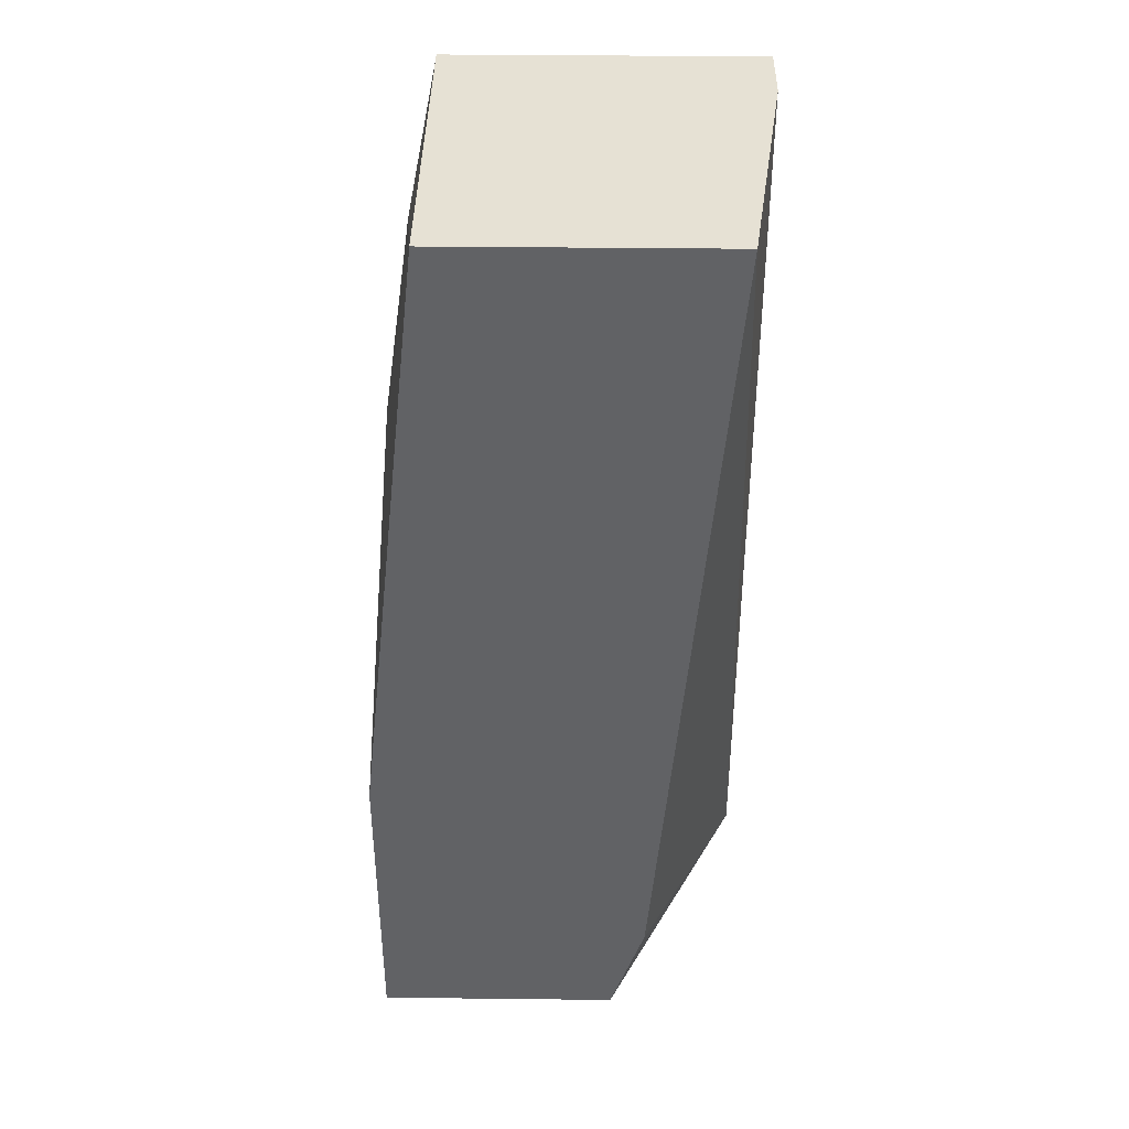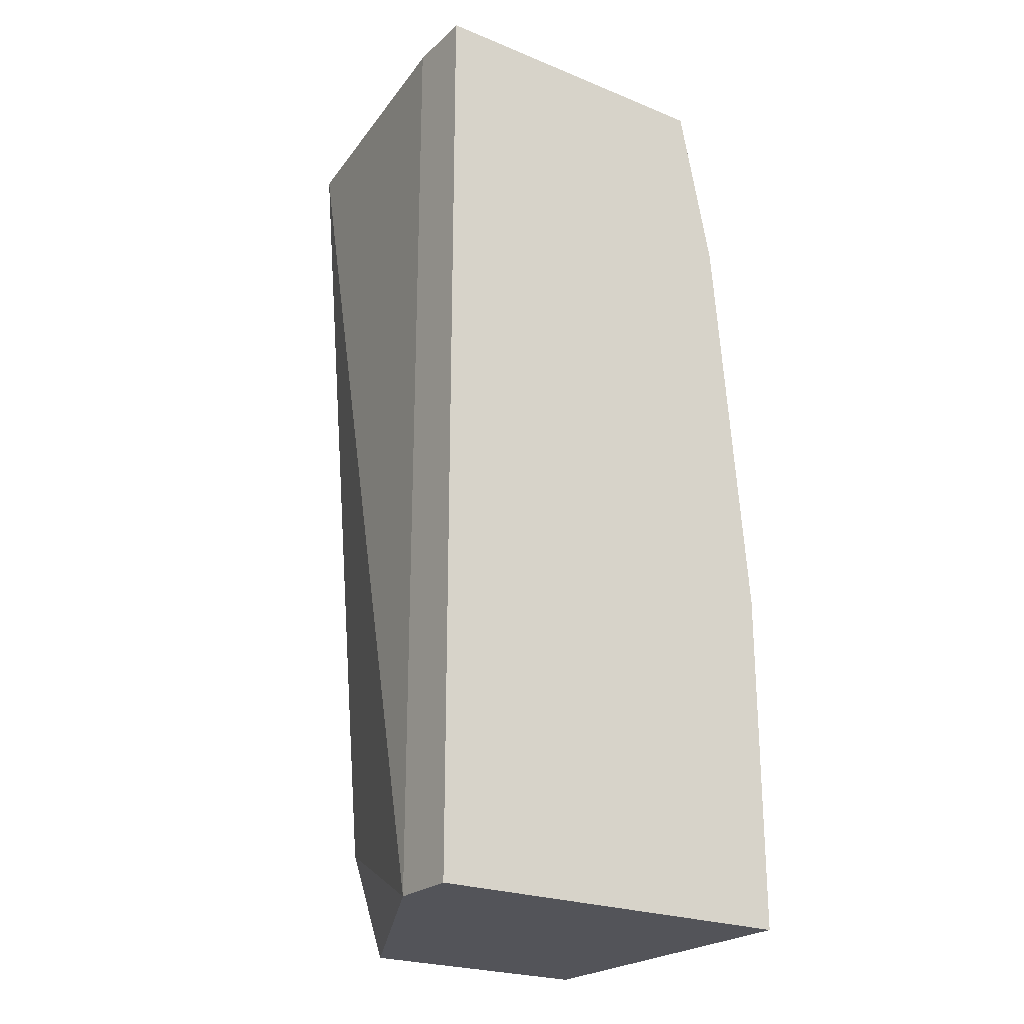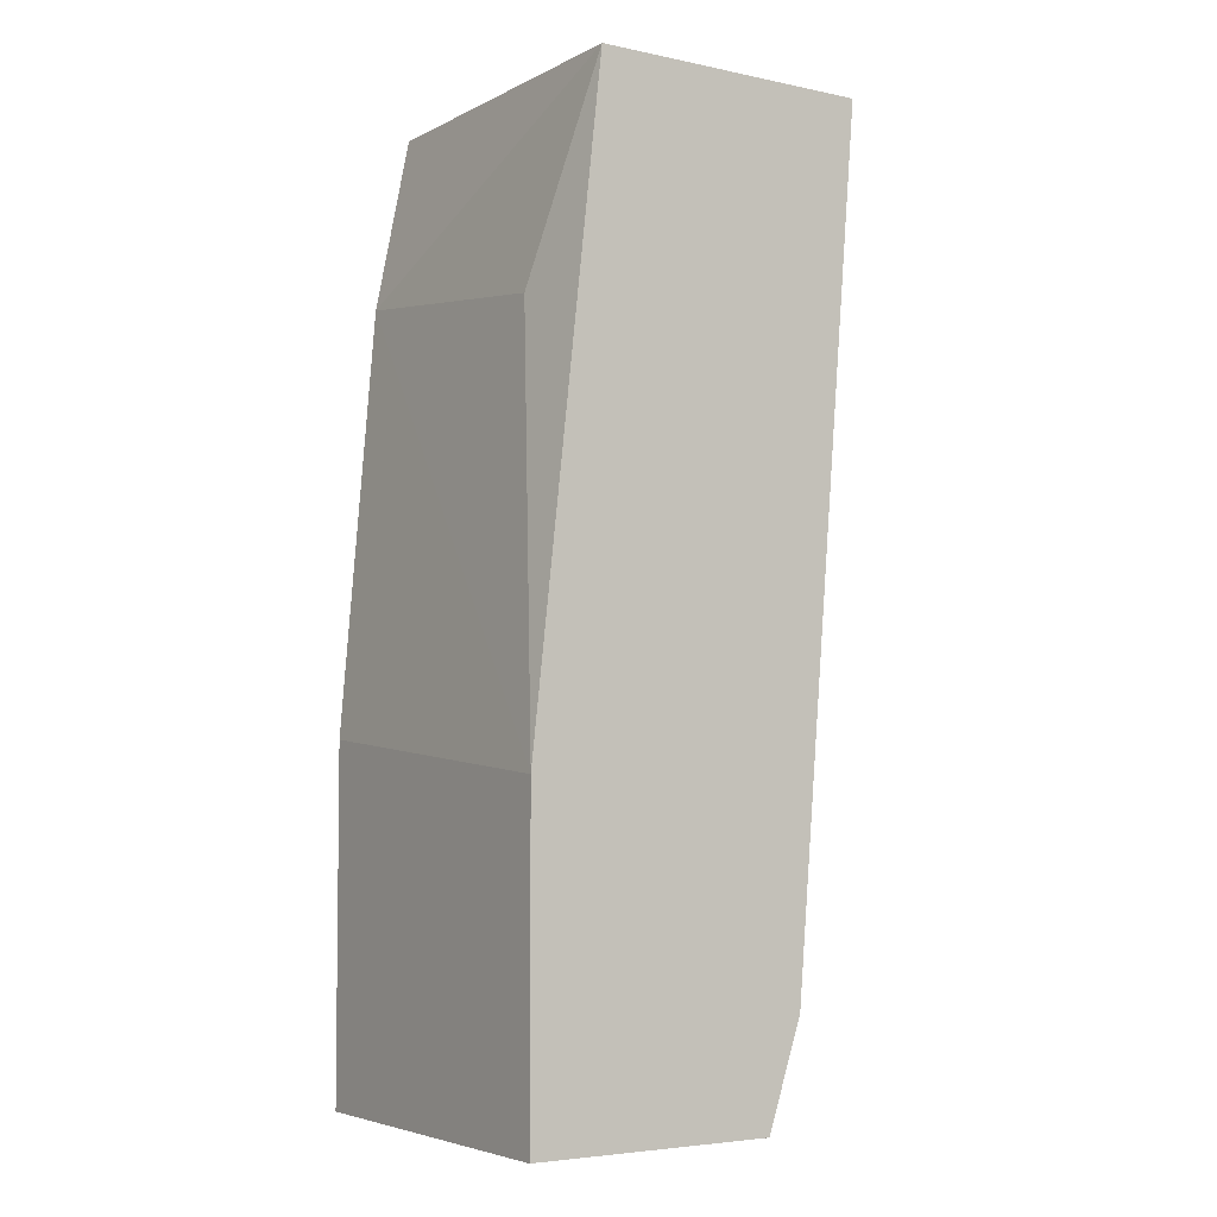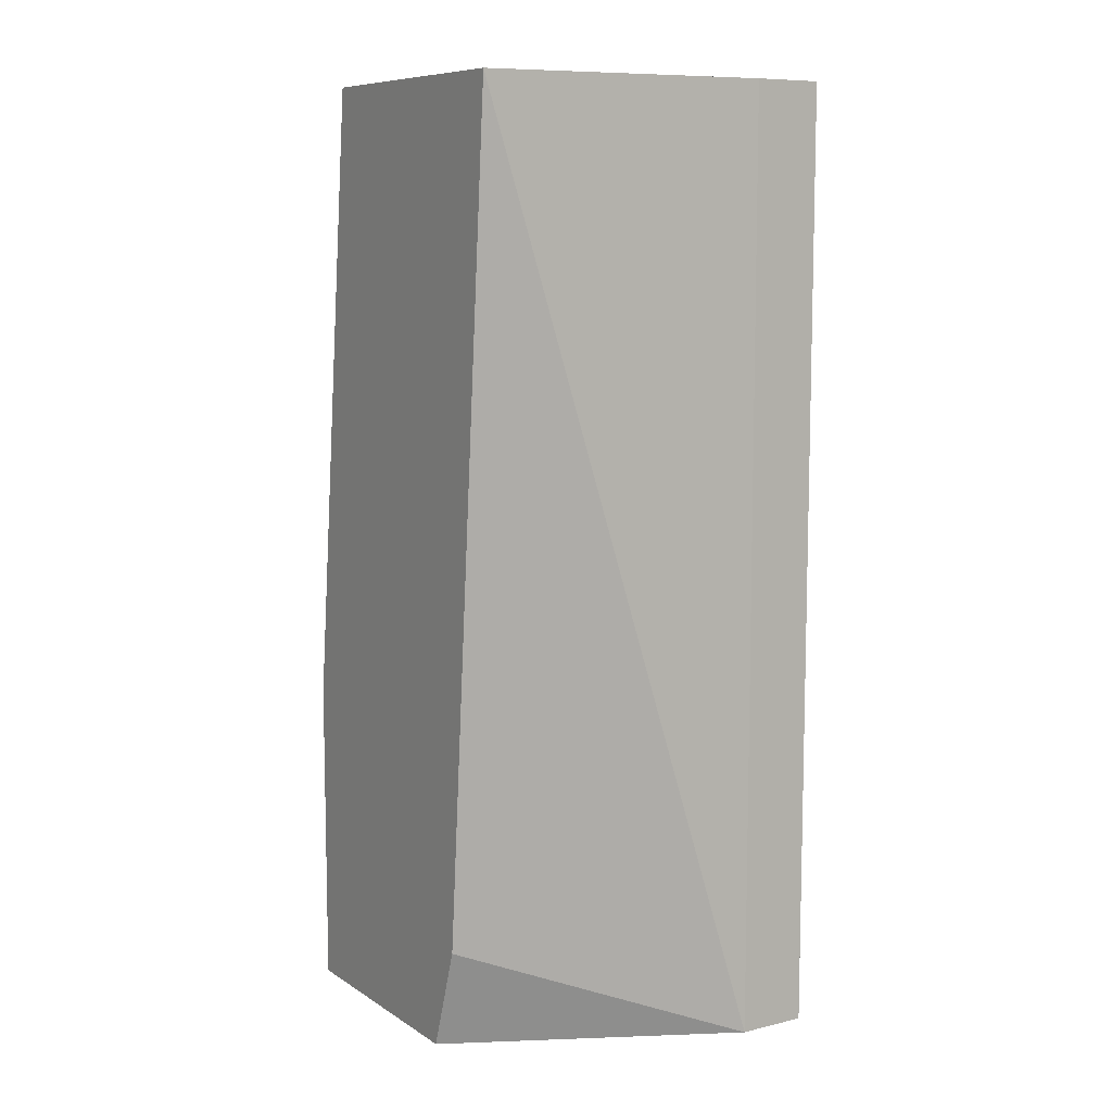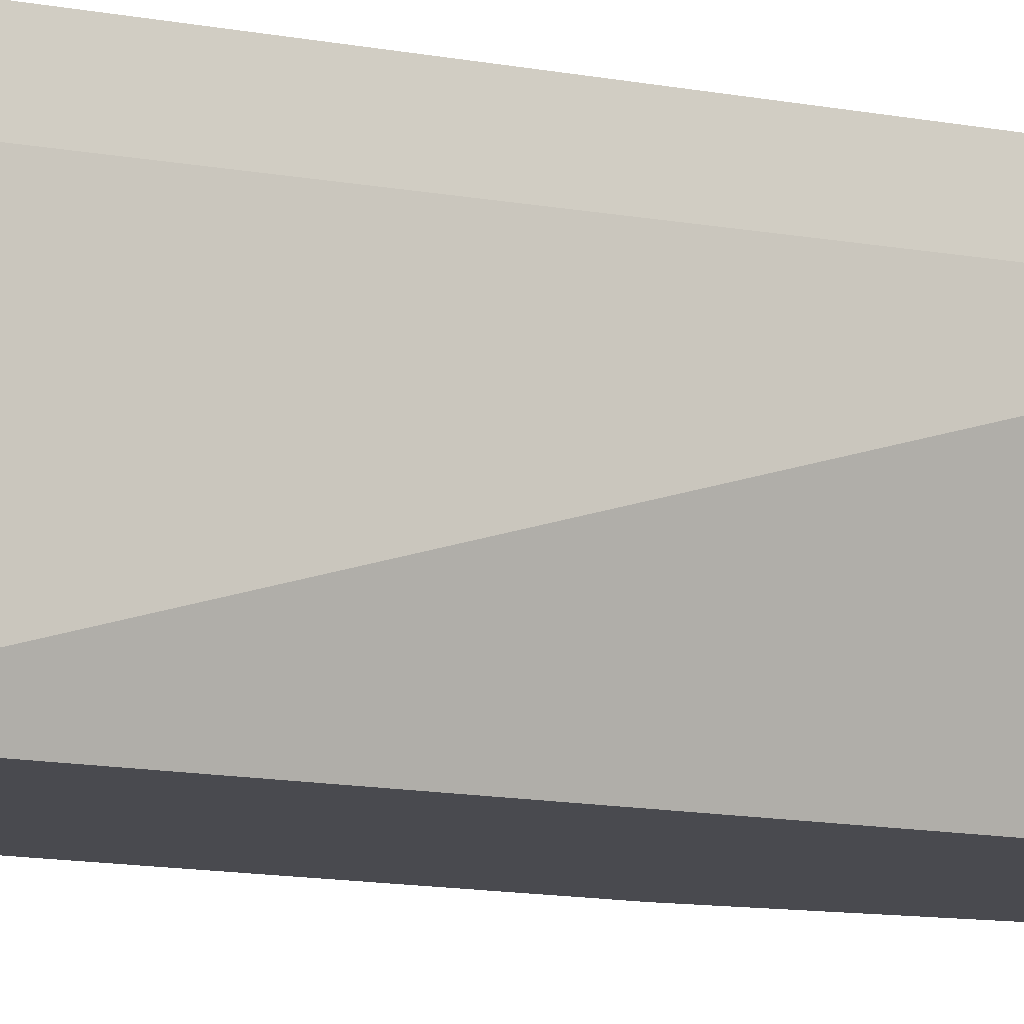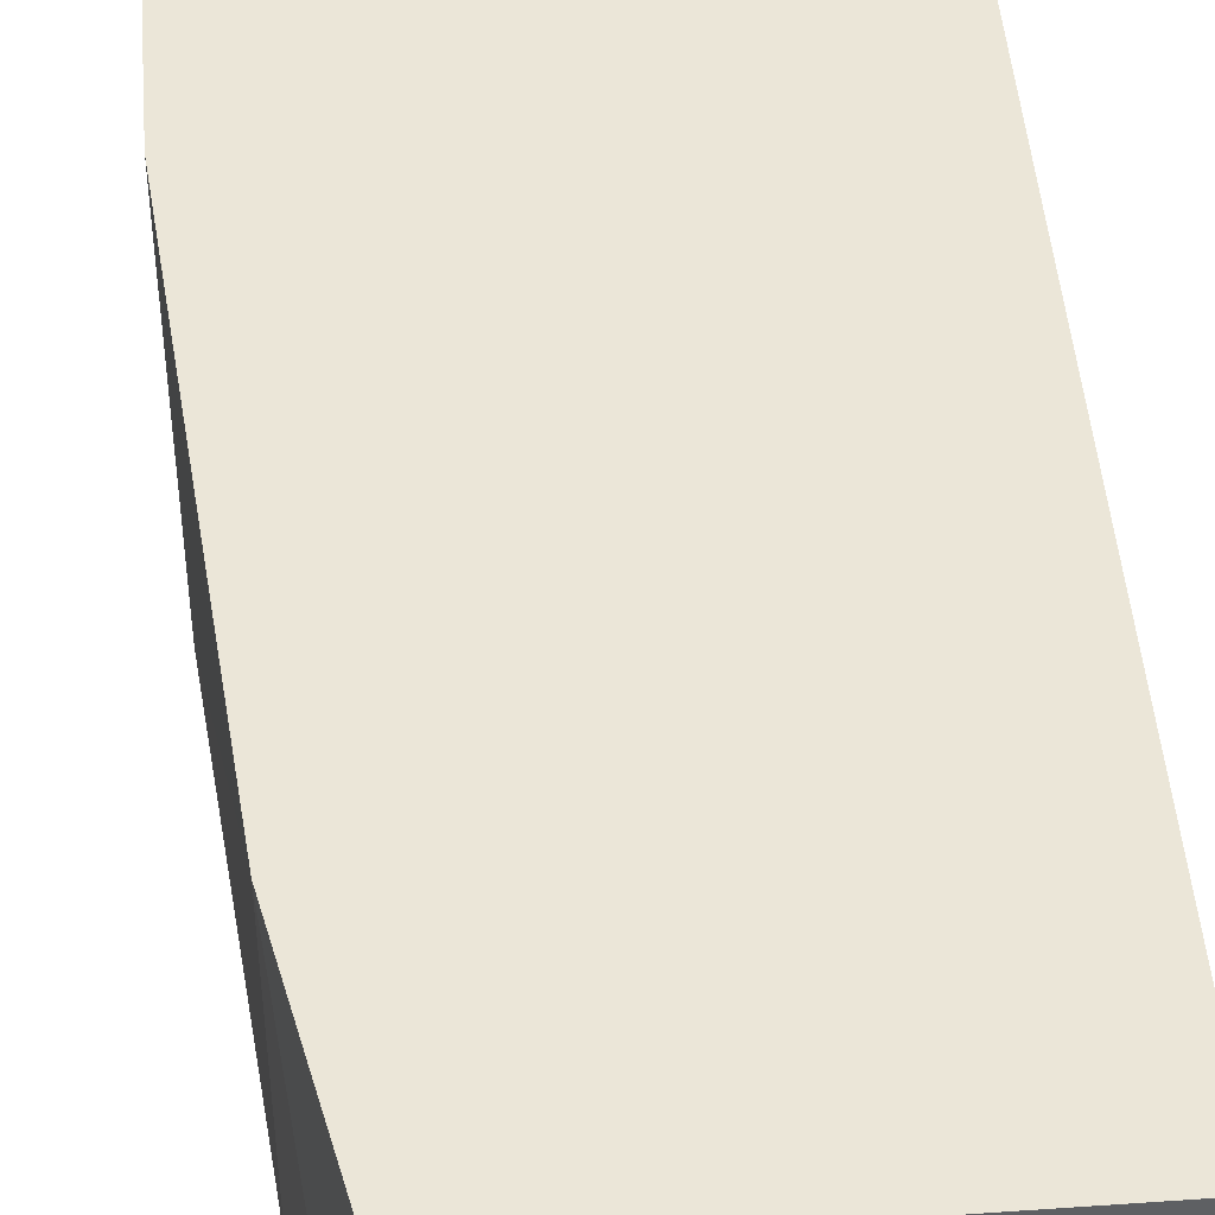
<metadata>
{"format":"obj","ext":"obj","renderer":"f3d","projection":"perspective","resolution":1024,"background":"white","views":[{"elev":39.3,"azim":0.8,"up":"+Z"},{"elev":-23.7,"azim":145.9,"up":"+Z"},{"elev":-4.7,"azim":-33.5,"up":"+Z"},{"elev":8.9,"azim":57.8,"up":"+Z"},{"elev":-13.6,"azim":69.3,"up":"+Y"},{"elev":46.1,"azim":-4.6,"up":"+Y"}]}
</metadata>
<code>
v -0.04908 0.001017 0.03071
v -0.04908 0.001017 -0.01143
v -0.04908 -0.002106 0.03071
v -0.04908 -0.002106 -0.01143
v -0.06313 0.001017 0.03071
v -0.06313 -0.01459 0.03071
v -0.05377 -0.01459 -0.006743
v -0.05533 -0.01459 -0.01143
v -0.05065 -0.01459 0.03071
v -0.06469 0.001017 0.02291
v -0.06469 -0.01147 0.02134
v -0.06625 0.001017 0.004179
v -0.06625 0.001017 -0.01143
v -0.06625 -0.01459 0.00262
v -0.06625 -0.01459 -0.01143
f 6 10 11
f 5 1 2
f 1 5 9
f 5 2 13
f 13 2 8
f 9 14 8
f 14 9 6
f 9 5 6
f 14 13 15
f 13 8 15
f 8 14 15
f 2 1 4
f 8 2 4
f 5 13 10
f 6 5 10
f 9 8 7
f 4 9 7
f 8 4 7
f 13 14 12
f 14 10 12
f 10 13 12
f 1 9 3
f 4 1 3
f 9 4 3
f 14 6 11
f 10 14 11

</code>
